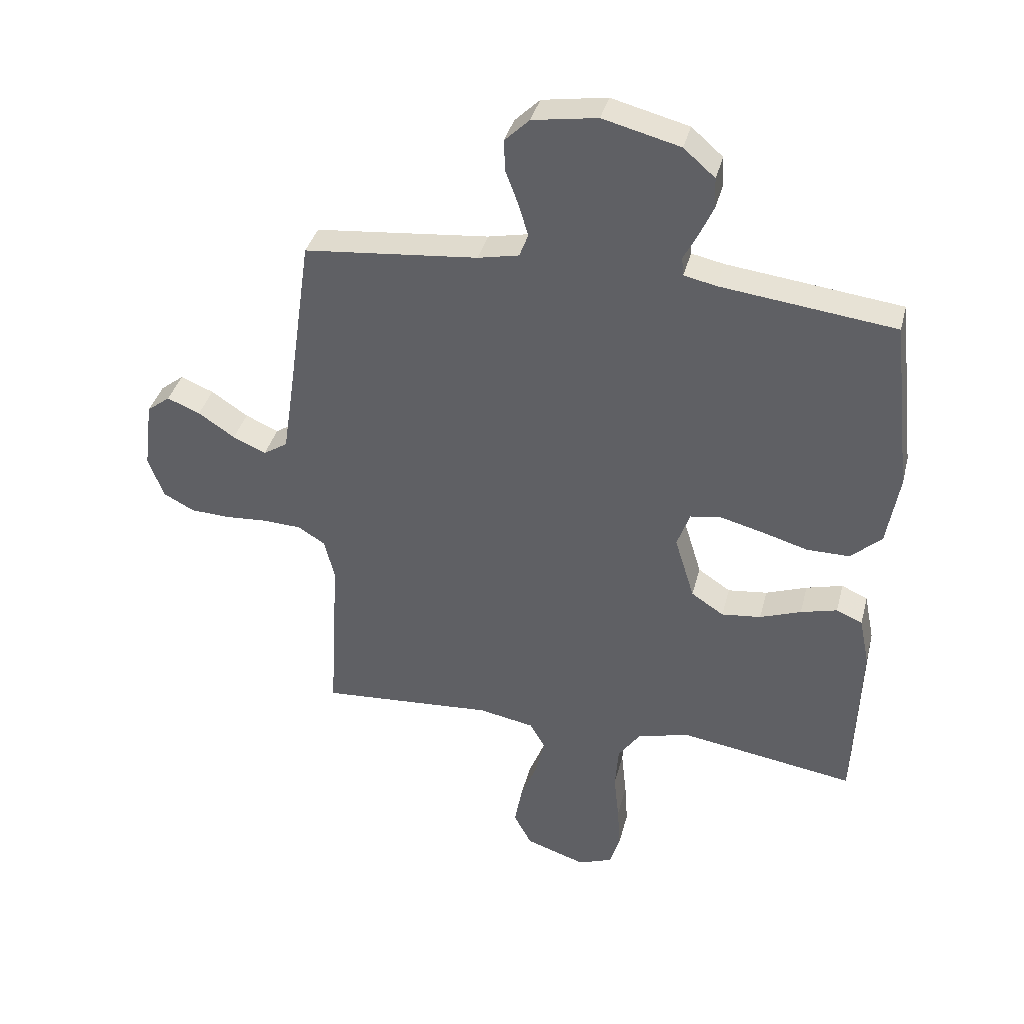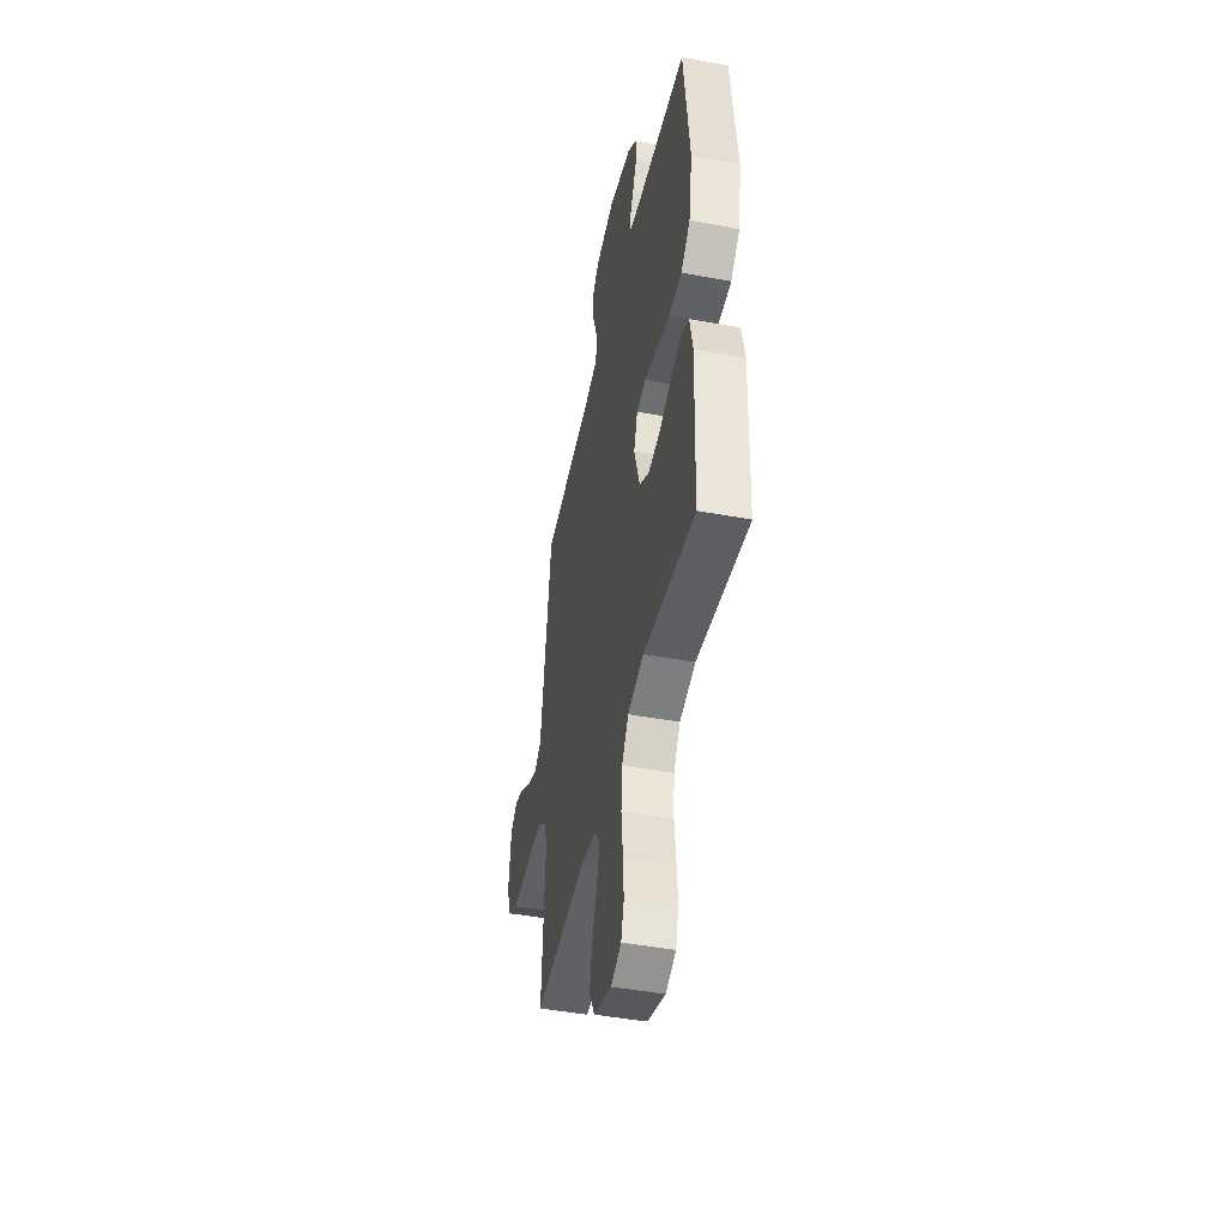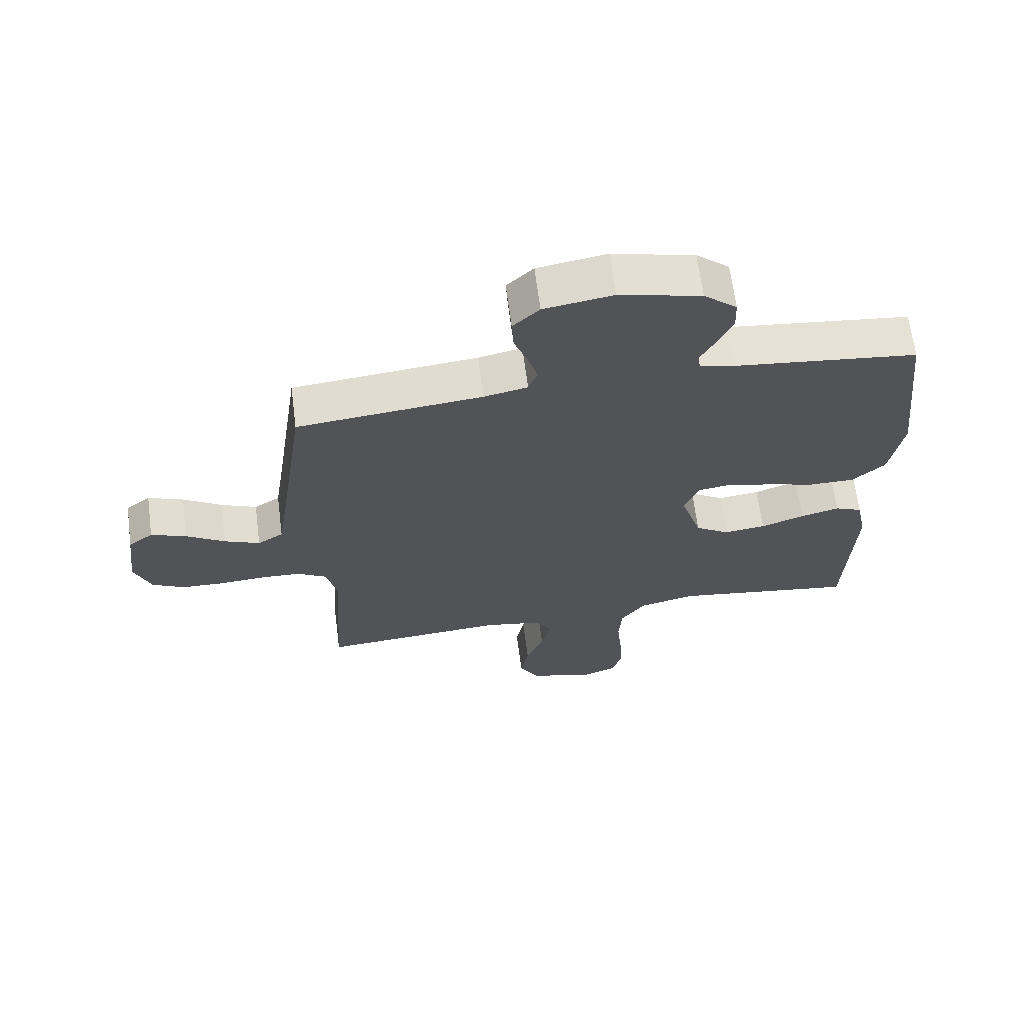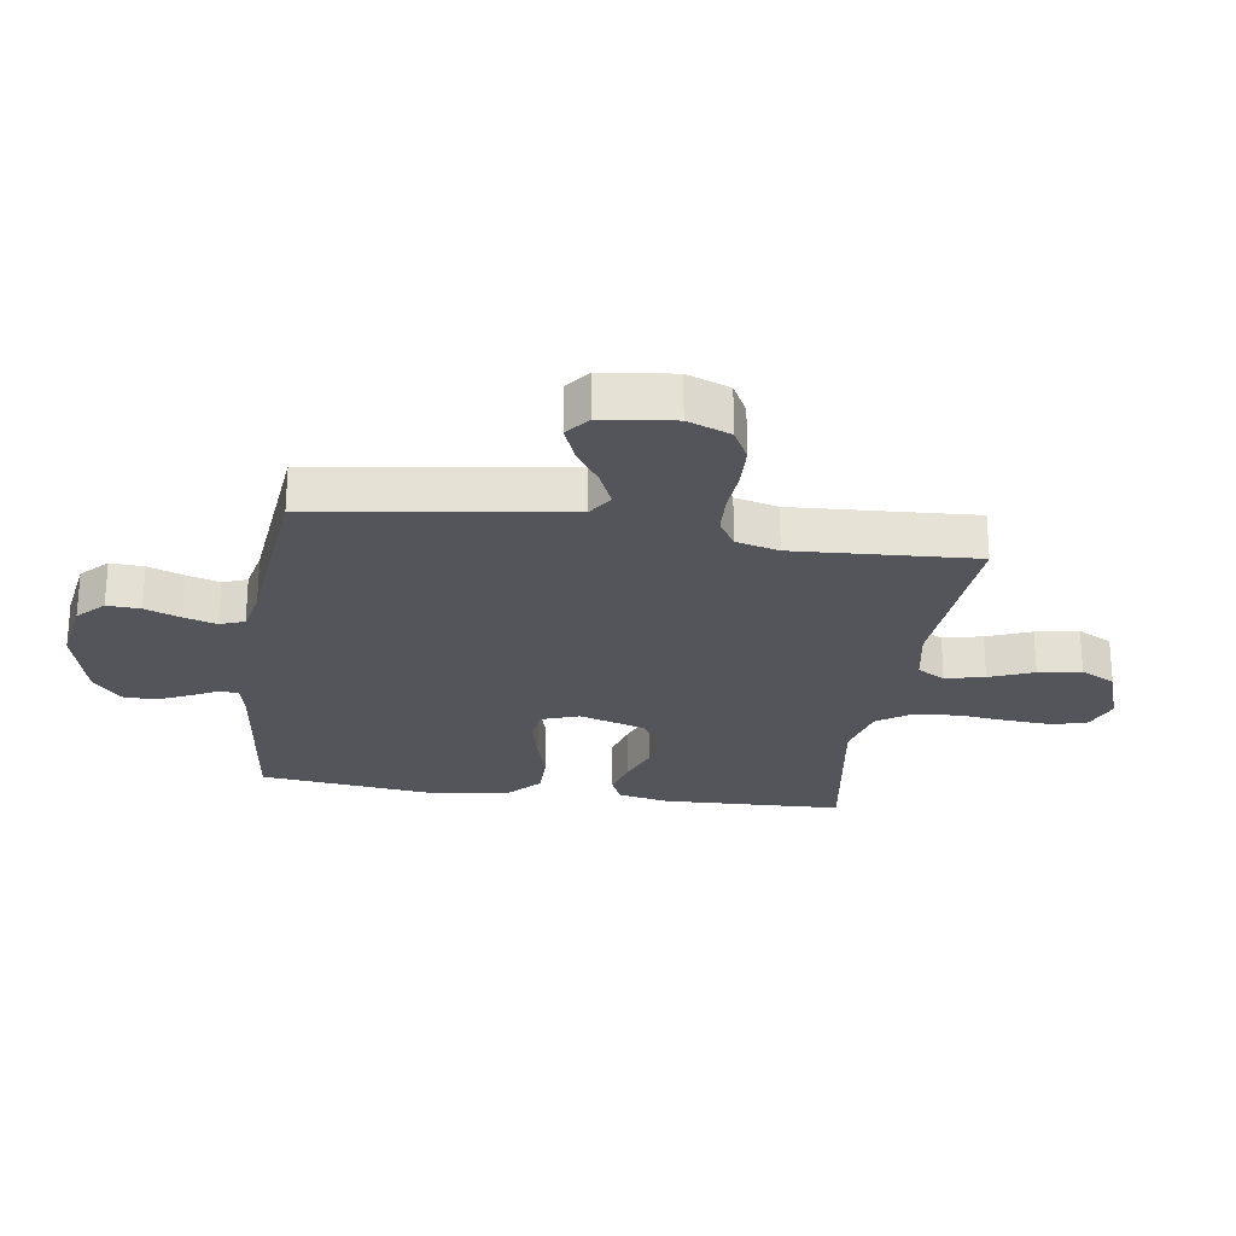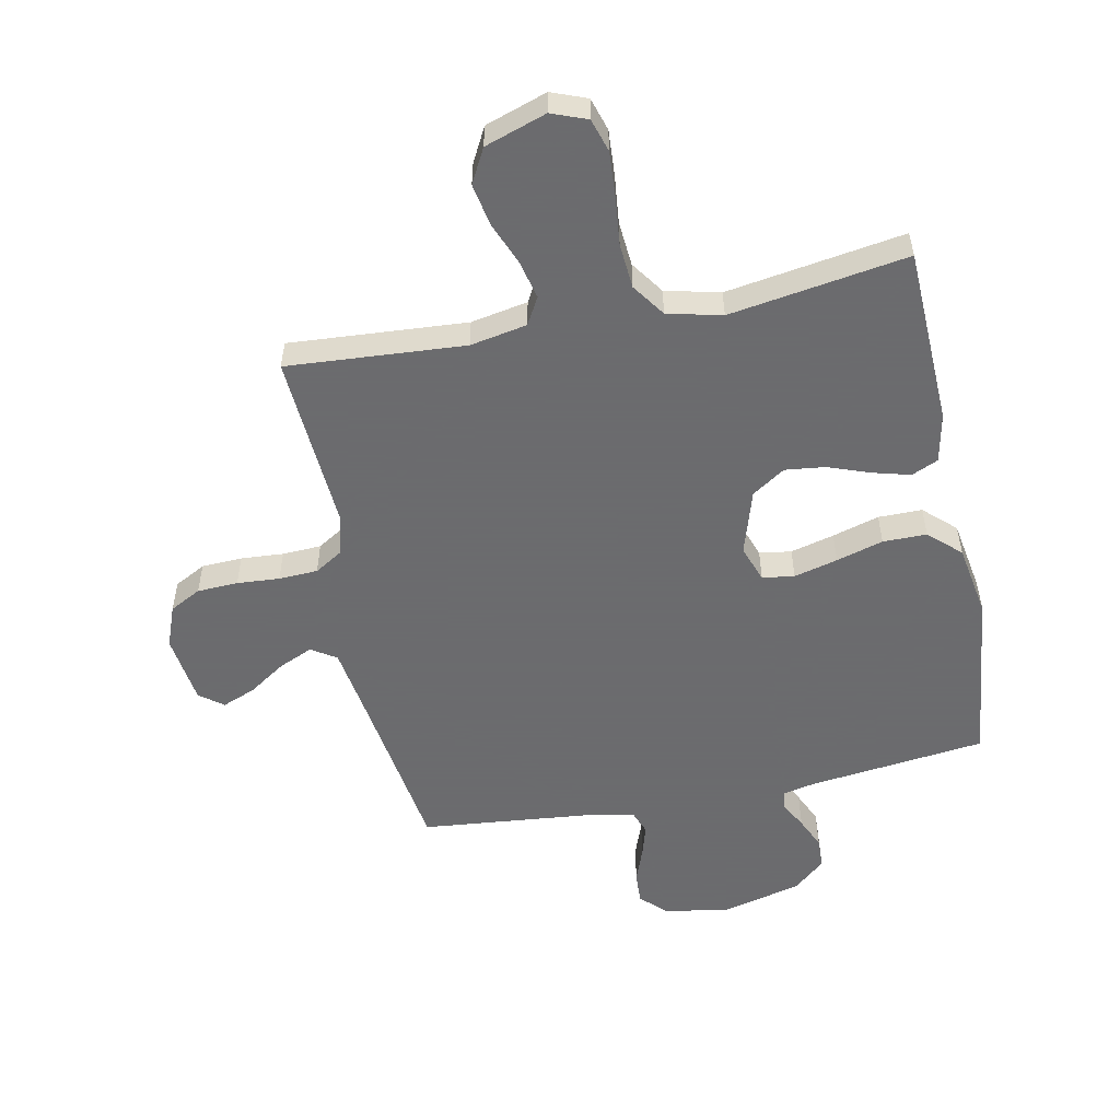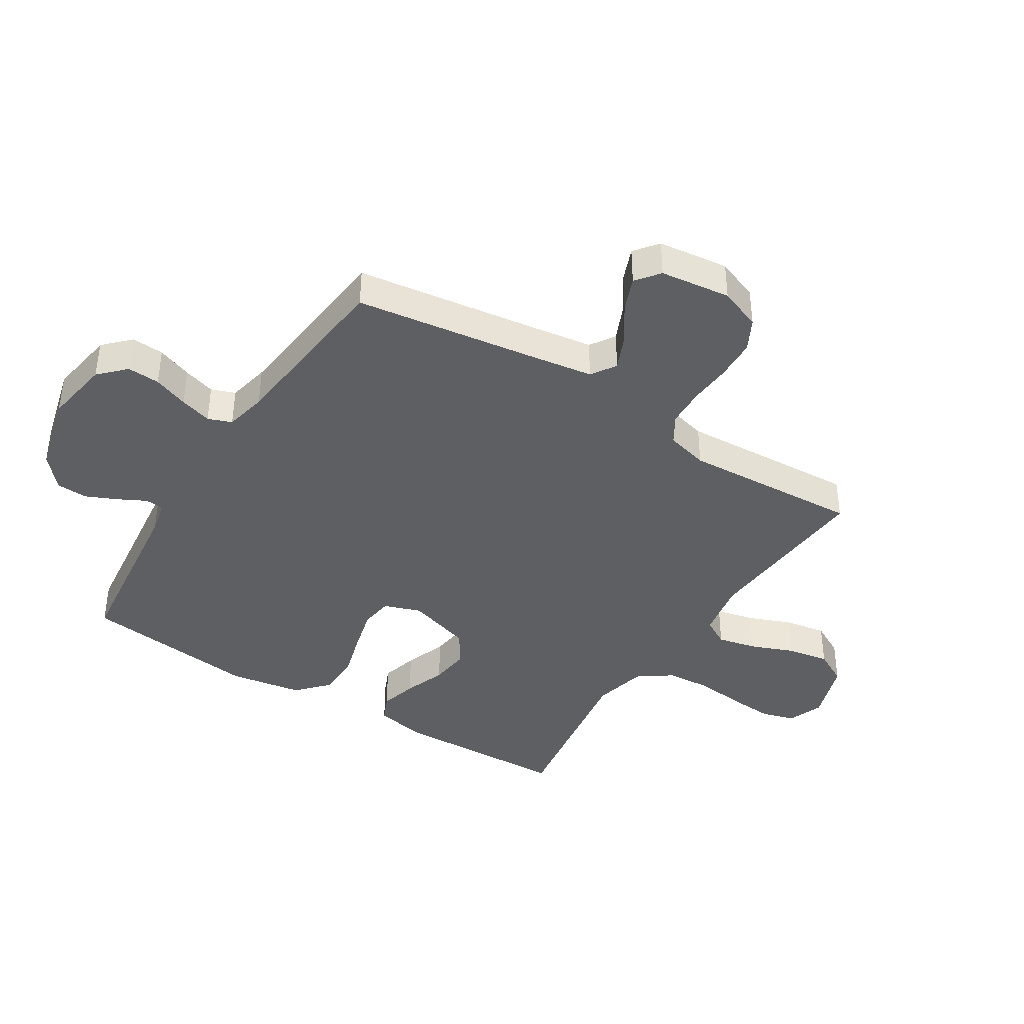
<metadata>
{"format":"obj","ext":"obj","renderer":"f3d","projection":"perspective","resolution":1024,"background":"white","views":[{"elev":37.6,"azim":-165.9,"up":"+Z"},{"elev":-45.9,"azim":-102.0,"up":"+Z"},{"elev":66.3,"azim":172.6,"up":"+Z"},{"elev":-25.0,"azim":81.5,"up":"+Y"},{"elev":-53.5,"azim":-168.5,"up":"+Y"},{"elev":-40.3,"azim":57.7,"up":"+Y"}]}
</metadata>
<code>
v 0.5 0.07 -0.5
v 0.2 0.07 -0.479
v 0.104 0.07 -0.497
v 0.078 0.07 -0.543
v 0.093 0.07 -0.608
v 0.122 0.07 -0.681
v 0.135 0.07 -0.752
v 0.104 0.07 -0.81
v 0 0.07 -0.845
v -0.06 0.07 -0.822
v -0.077 0.07 -0.766
v -0.072 0.07 -0.69
v -0.063 0.07 -0.607
v -0.069 0.07 -0.531
v -0.108 0.07 -0.475
v -0.2 0.07 -0.453
v -0.5 0.07 -0.5
v -0.511 0.07 -0.2
v -0.494 0.07 -0.116
v -0.449 0.07 -0.096
v -0.386 0.07 -0.113
v -0.315 0.07 -0.139
v -0.247 0.07 -0.147
v -0.191 0.07 -0.11
v -0.157 0.07 0
v -0.179 0.07 0.062
v -0.233 0.07 0.07
v -0.307 0.07 0.051
v -0.386 0.07 0.028
v -0.46 0.07 0.028
v -0.513 0.07 0.077
v -0.534 0.07 0.2
v -0.5 0.07 0.5
v -0.2 0.07 0.536
v -0.144 0.07 0.548
v -0.141 0.07 0.58
v -0.165 0.07 0.626
v -0.189 0.07 0.679
v -0.187 0.07 0.732
v -0.133 0.07 0.779
v 0 0.07 0.813
v 0.112 0.07 0.795
v 0.155 0.07 0.753
v 0.152 0.07 0.698
v 0.13 0.07 0.639
v 0.114 0.07 0.585
v 0.129 0.07 0.545
v 0.2 0.07 0.53
v 0.5 0.07 0.5
v 0.543 0.07 0.2
v 0.56 0.07 0.087
v 0.602 0.07 0.06
v 0.659 0.07 0.085
v 0.722 0.07 0.127
v 0.779 0.07 0.15
v 0.819 0.07 0.119
v 0.834 0.07 0
v 0.807 0.07 -0.071
v 0.754 0.07 -0.099
v 0.685 0.07 -0.102
v 0.613 0.07 -0.097
v 0.547 0.07 -0.1
v 0.5 0.07 -0.129
v 0.482 0.07 -0.2
v 0.5 0 -0.5
v 0.2 0 -0.479
v 0.104 0 -0.497
v 0.078 0 -0.543
v 0.093 0 -0.608
v 0.122 0 -0.681
v 0.135 0 -0.752
v 0.104 0 -0.81
v 0 0 -0.845
v -0.06 0 -0.822
v -0.077 0 -0.766
v -0.072 0 -0.69
v -0.063 0 -0.607
v -0.069 0 -0.531
v -0.108 0 -0.475
v -0.2 0 -0.453
v -0.5 0 -0.5
v -0.511 0 -0.2
v -0.494 0 -0.116
v -0.449 0 -0.096
v -0.386 0 -0.113
v -0.315 0 -0.139
v -0.247 0 -0.147
v -0.191 0 -0.11
v -0.157 0 0
v -0.179 0 0.062
v -0.233 0 0.07
v -0.307 0 0.051
v -0.386 0 0.028
v -0.46 0 0.028
v -0.513 0 0.077
v -0.534 0 0.2
v -0.5 0 0.5
v -0.2 0 0.536
v -0.144 0 0.548
v -0.141 0 0.58
v -0.165 0 0.626
v -0.189 0 0.679
v -0.187 0 0.732
v -0.133 0 0.779
v 0 0 0.813
v 0.112 0 0.795
v 0.155 0 0.753
v 0.152 0 0.698
v 0.13 0 0.639
v 0.114 0 0.585
v 0.129 0 0.545
v 0.2 0 0.53
v 0.5 0 0.5
v 0.543 0 0.2
v 0.56 0 0.087
v 0.602 0 0.06
v 0.659 0 0.085
v 0.722 0 0.127
v 0.779 0 0.15
v 0.819 0 0.119
v 0.834 0 0
v 0.807 0 -0.071
v 0.754 0 -0.099
v 0.685 0 -0.102
v 0.613 0 -0.097
v 0.547 0 -0.1
v 0.5 0 -0.129
v 0.482 0 -0.2
f 58 59 60 61
f 58 61 62
f 57 58 62
f 56 57 62
f 53 54 55 56
f 52 53 56 62
f 51 52 62 63
f 48 49 50
f 47 48 50 51
f 42 43 44 45
f 42 45 46
f 41 42 46
f 40 41 46 47
f 36 37 38 39
f 36 39 40 47
f 31 32 33 34
f 31 34 35
f 28 29 30 31
f 27 28 31 35
f 26 27 35
f 25 26 35 36
f 19 20 21 22
f 17 18 19 22
f 16 17 22 23
f 15 16 23 24
f 10 11 12 13
f 8 9 10 13
f 8 13 14
f 5 6 7 8
f 4 5 8 14
f 3 4 14 15
f 64 1 2
f 63 64 2 3
f 25 36 47 51
f 24 25 51 63
f 3 15 24 63
f 125 124 123 122
f 126 125 122
f 126 122 121
f 126 121 120
f 120 119 118 117
f 126 120 117 116
f 127 126 116 115
f 114 113 112
f 115 114 112 111
f 109 108 107 106
f 110 109 106
f 110 106 105
f 111 110 105 104
f 103 102 101 100
f 111 104 103 100
f 98 97 96 95
f 99 98 95
f 95 94 93 92
f 99 95 92 91
f 99 91 90
f 100 99 90 89
f 86 85 84 83
f 86 83 82 81
f 87 86 81 80
f 88 87 80 79
f 77 76 75 74
f 77 74 73 72
f 78 77 72
f 72 71 70 69
f 78 72 69 68
f 79 78 68 67
f 66 65 128
f 67 66 128 127
f 115 111 100 89
f 127 115 89 88
f 127 88 79 67
f 1 65 66 2
f 2 66 67 3
f 3 67 68 4
f 4 68 69 5
f 5 69 70 6
f 6 70 71 7
f 7 71 72 8
f 8 72 73 9
f 9 73 74 10
f 10 74 75 11
f 11 75 76 12
f 12 76 77 13
f 13 77 78 14
f 14 78 79 15
f 15 79 80 16
f 16 80 81 17
f 17 81 82 18
f 18 82 83 19
f 19 83 84 20
f 20 84 85 21
f 21 85 86 22
f 22 86 87 23
f 23 87 88 24
f 24 88 89 25
f 25 89 90 26
f 26 90 91 27
f 27 91 92 28
f 28 92 93 29
f 29 93 94 30
f 30 94 95 31
f 31 95 96 32
f 32 96 97 33
f 33 97 98 34
f 34 98 99 35
f 35 99 100 36
f 36 100 101 37
f 37 101 102 38
f 38 102 103 39
f 39 103 104 40
f 40 104 105 41
f 41 105 106 42
f 42 106 107 43
f 43 107 108 44
f 44 108 109 45
f 45 109 110 46
f 46 110 111 47
f 47 111 112 48
f 48 112 113 49
f 49 113 114 50
f 50 114 115 51
f 51 115 116 52
f 52 116 117 53
f 53 117 118 54
f 54 118 119 55
f 55 119 120 56
f 56 120 121 57
f 57 121 122 58
f 58 122 123 59
f 59 123 124 60
f 60 124 125 61
f 61 125 126 62
f 62 126 127 63
f 63 127 128 64
f 64 128 65 1

</code>
